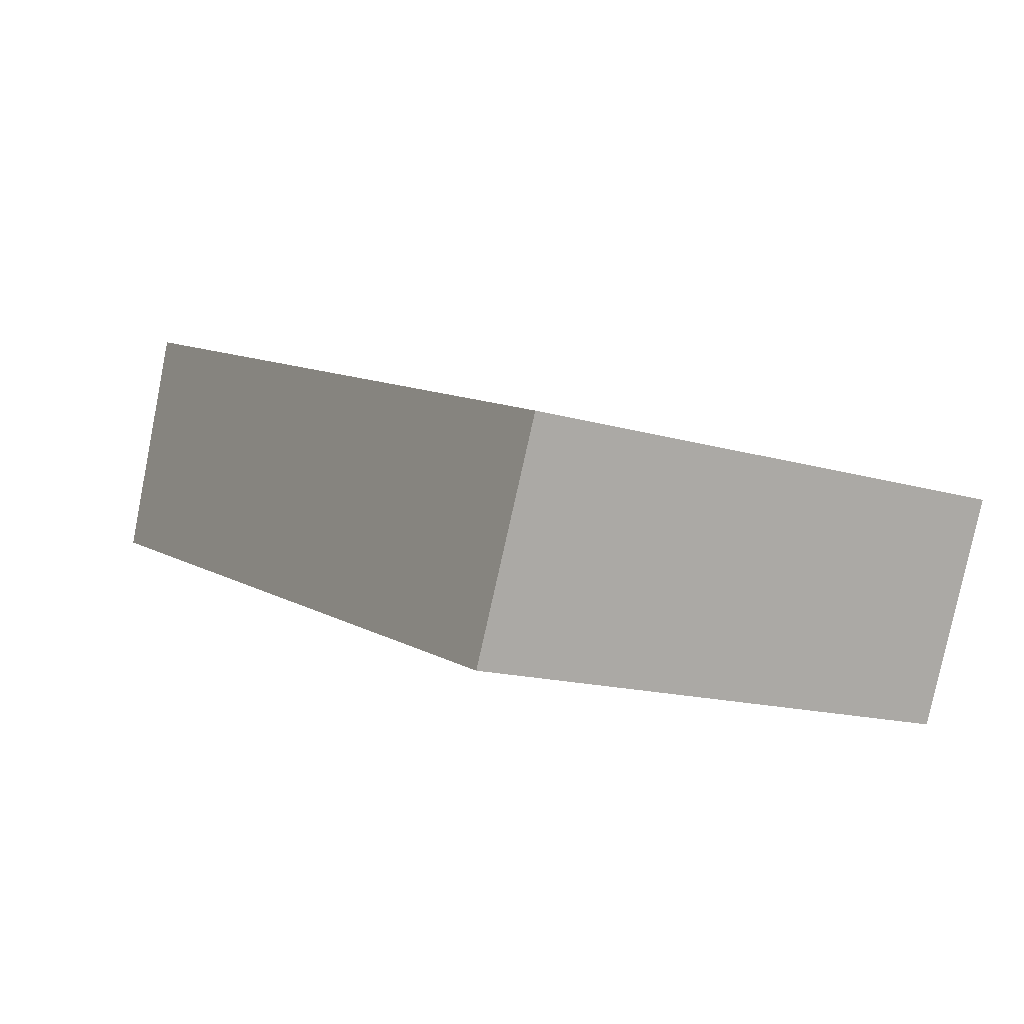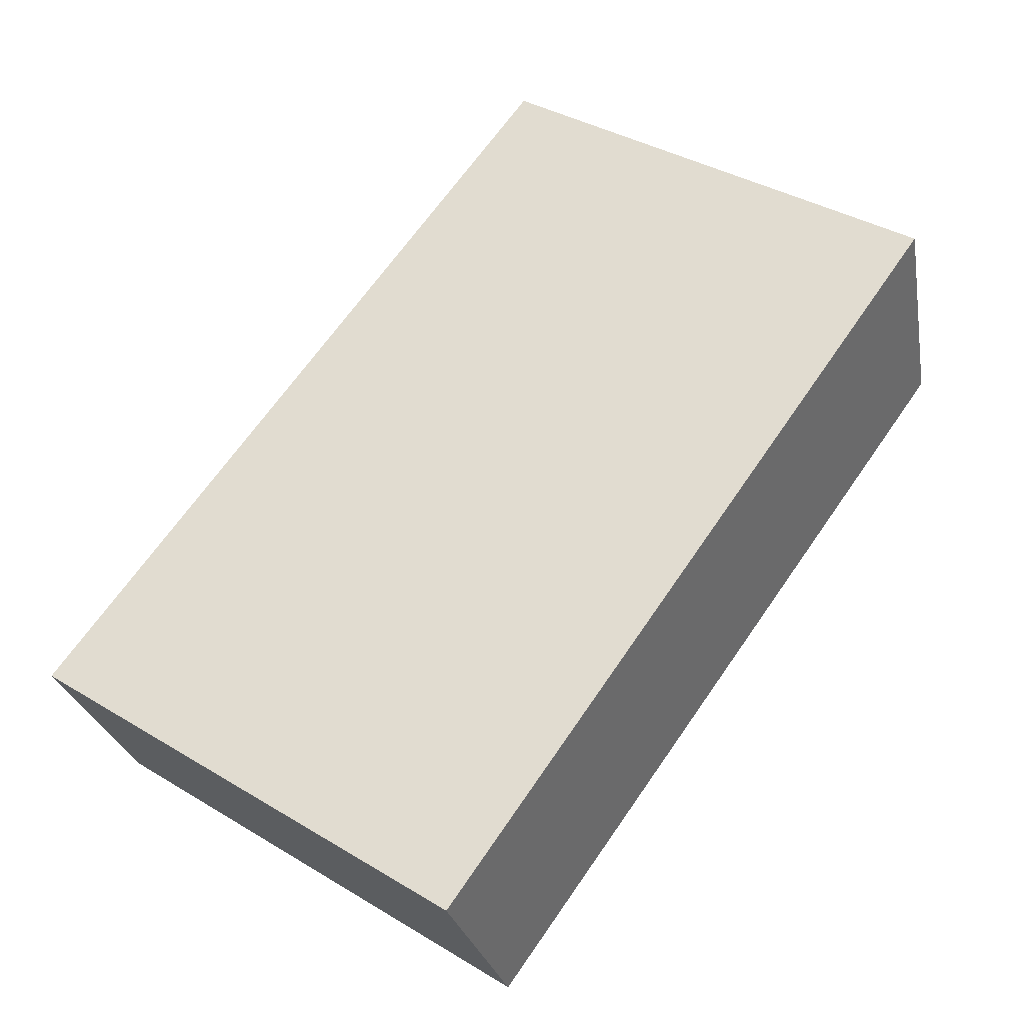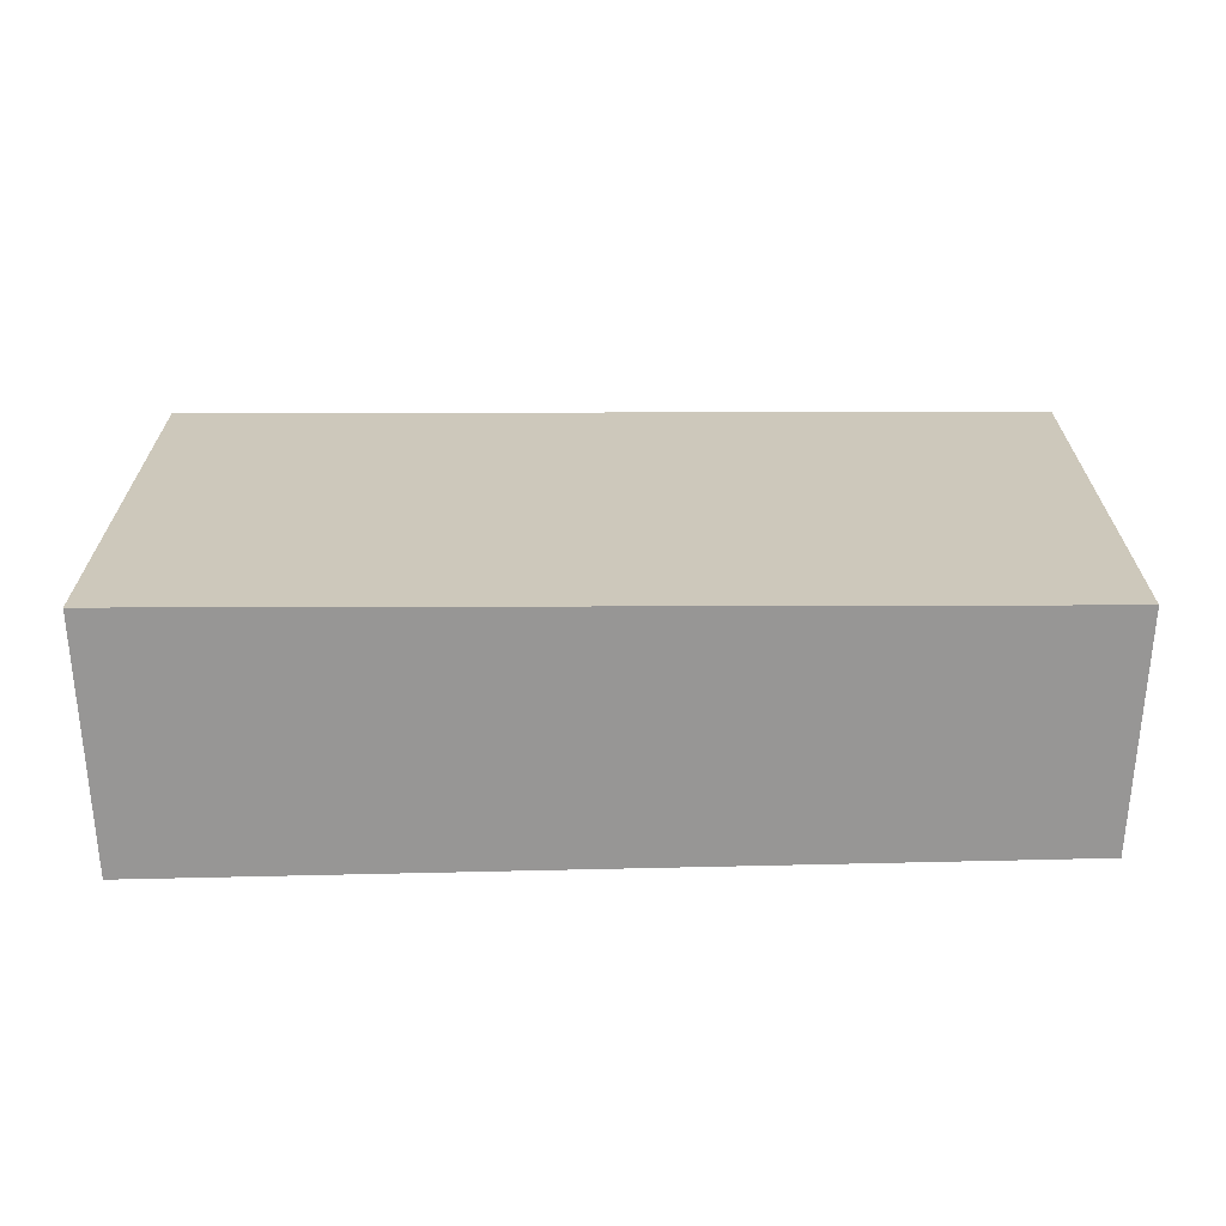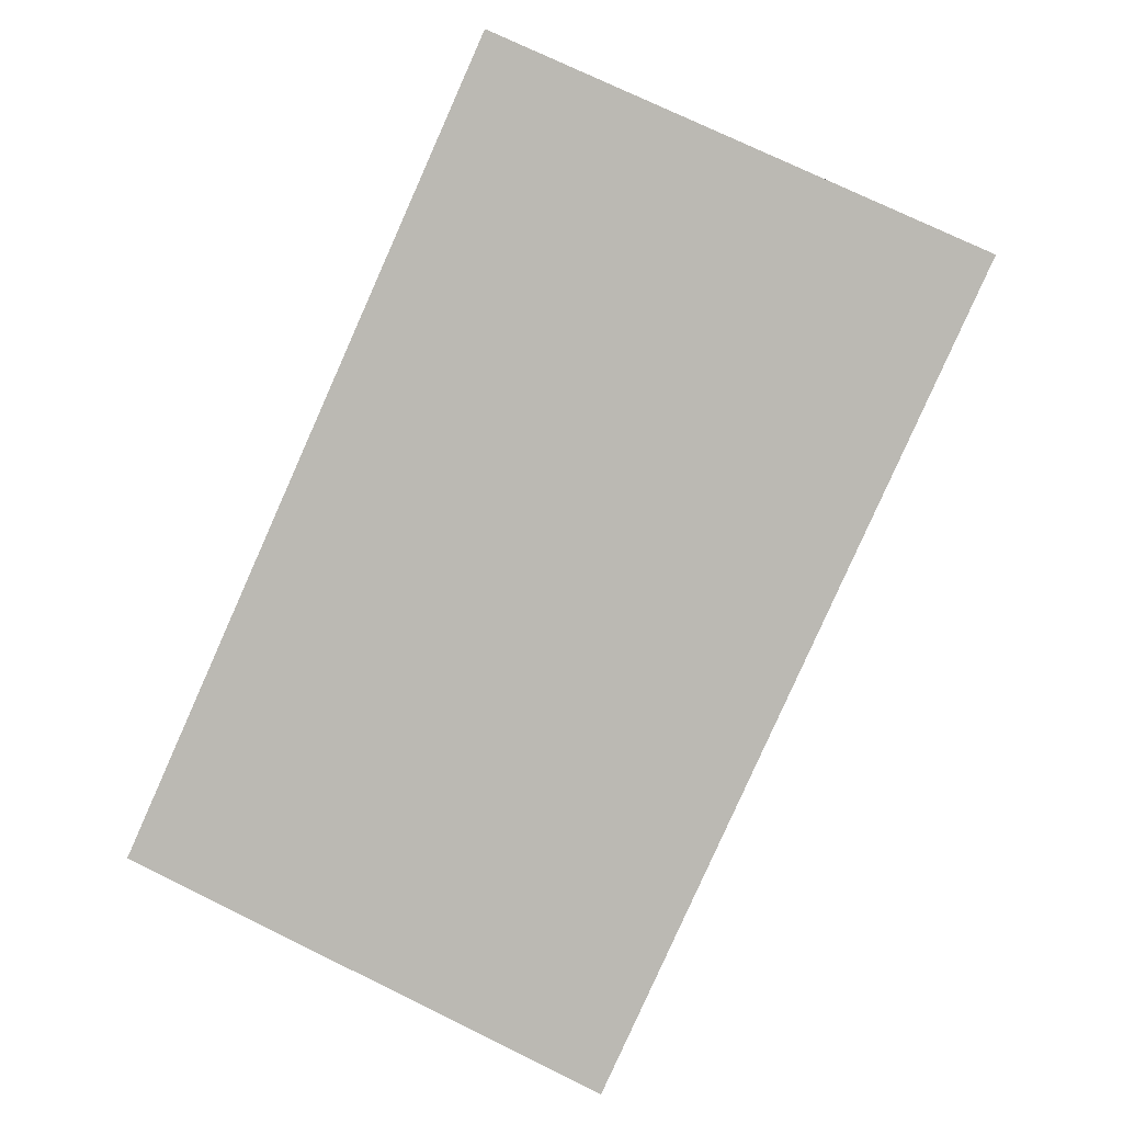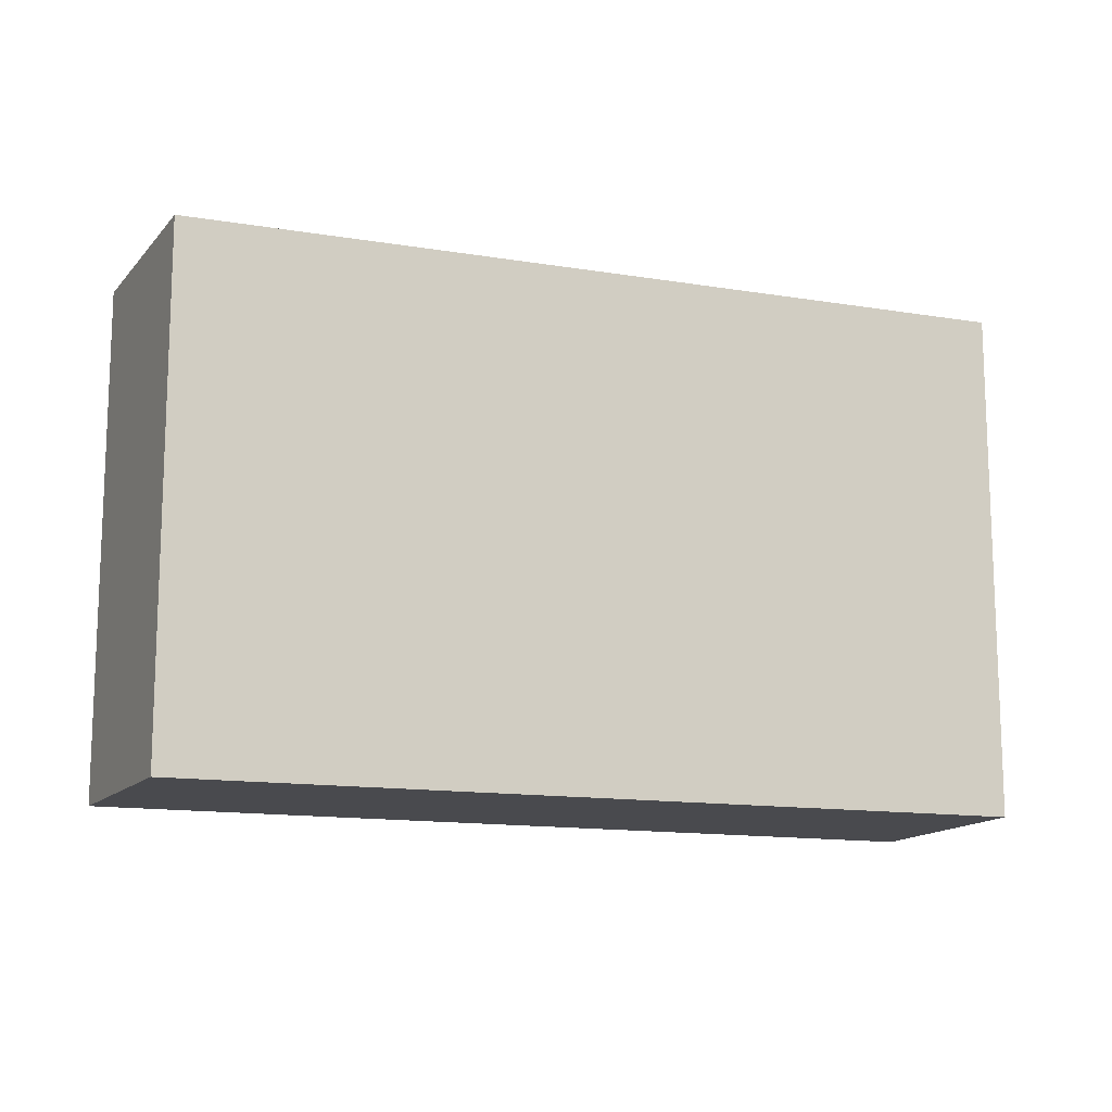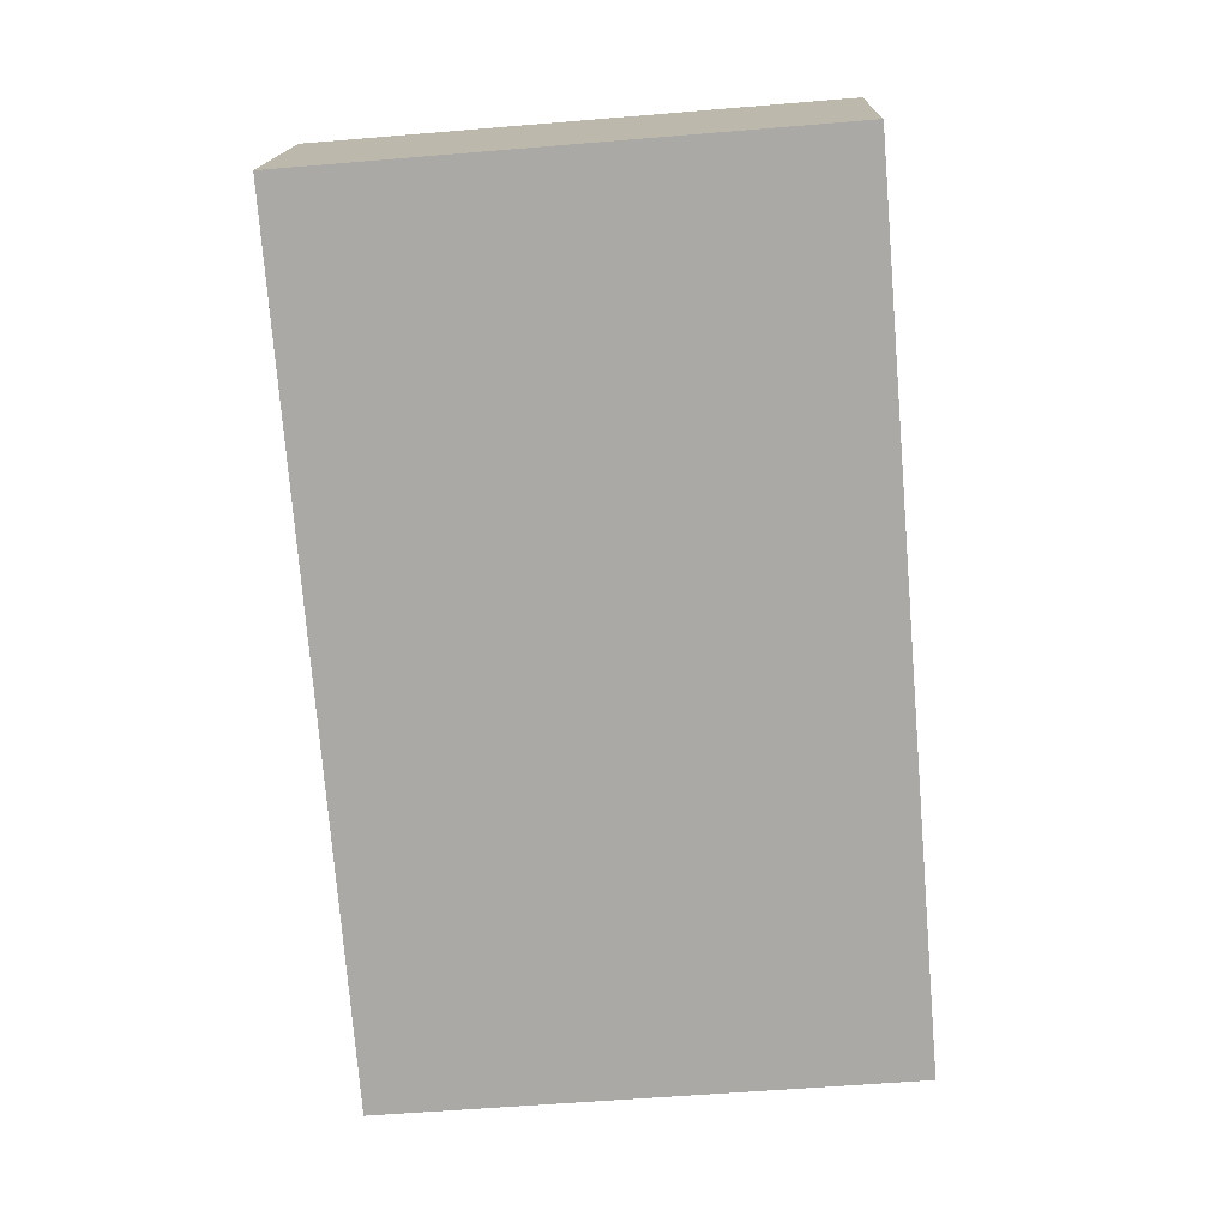
<metadata>
{"format":"obj","ext":"obj","renderer":"f3d","projection":"perspective","resolution":1024,"background":"white","views":[{"elev":-15.4,"azim":57.7,"up":"+Z"},{"elev":39.0,"azim":126.8,"up":"+Z"},{"elev":-68.0,"azim":21.2,"up":"+Y"},{"elev":75.2,"azim":115.9,"up":"+Z"},{"elev":-13.4,"azim":179.4,"up":"+Y"},{"elev":-55.9,"azim":-85.0,"up":"+Z"}]}
</metadata>
<code>
v  4.345 2.521 -0.395
v  0 2.521 1.544e-16
v  0.374 2.521 1.133
v  3.889 2.521 -1.402
v  0 0 0
v  0.374 -6.938e-17 1.133
v  4.345 2.419e-17 -0.395
v  3.889 8.585e-17 -1.402
g defaultobject
f 1 2 3
f 2 1 4
f 5 3 2
f 3 5 6
f 6 1 3
f 1 6 7
f 7 4 1
f 4 7 8
f 8 2 4
f 2 8 5
f 5 7 6
f 7 5 8

</code>
